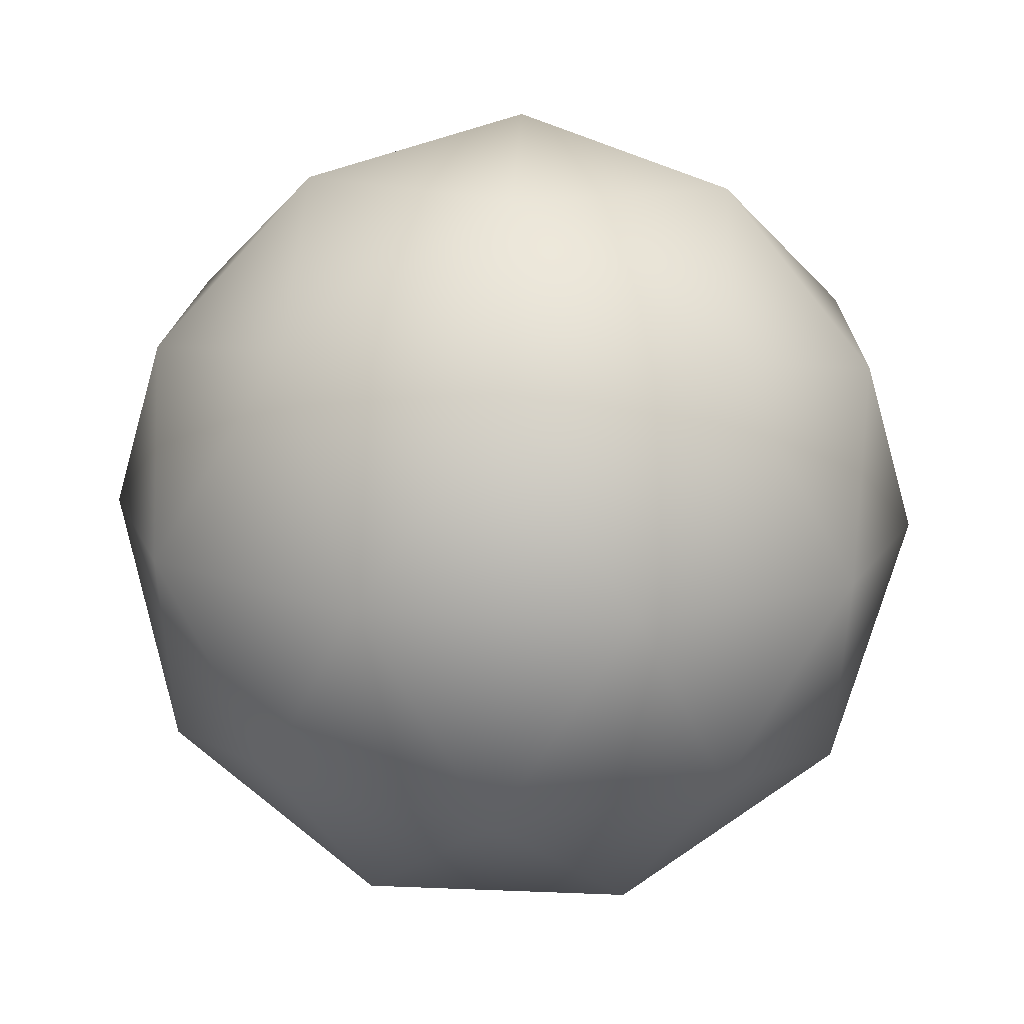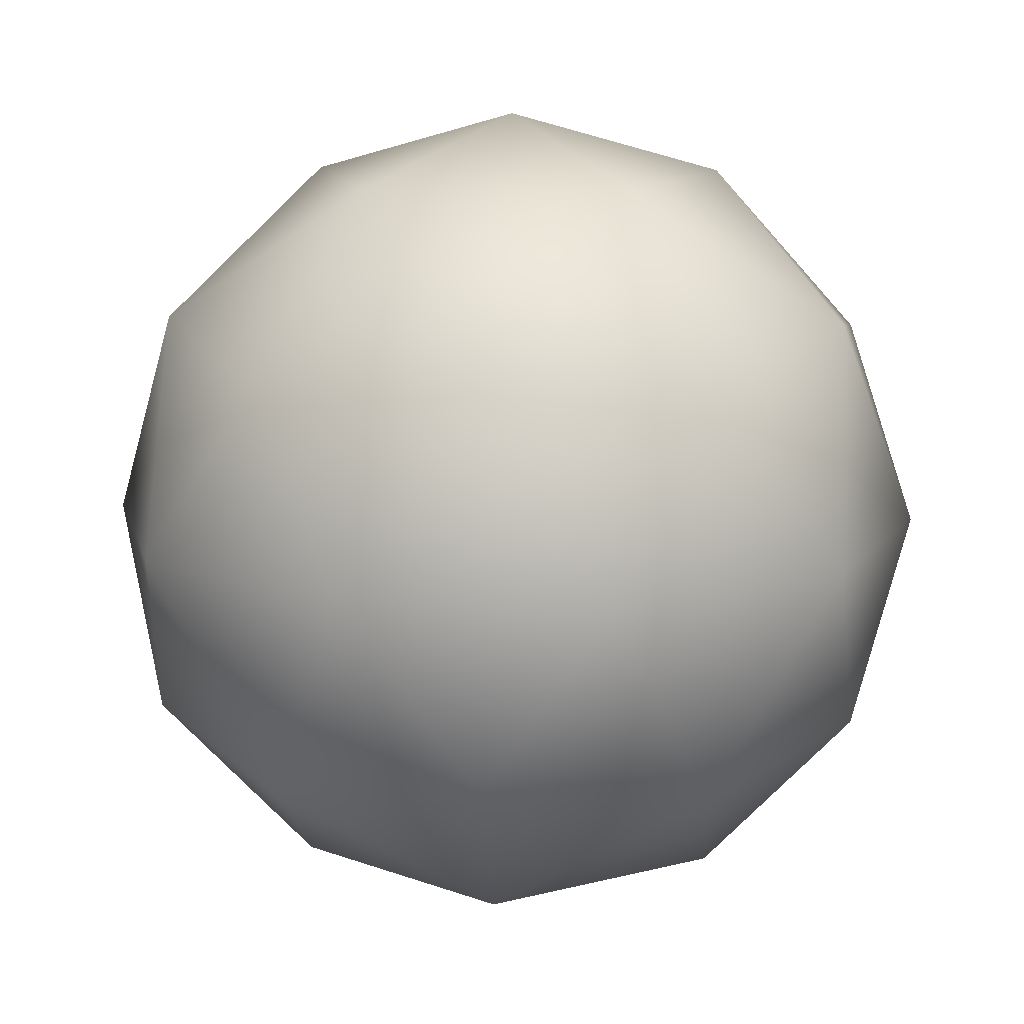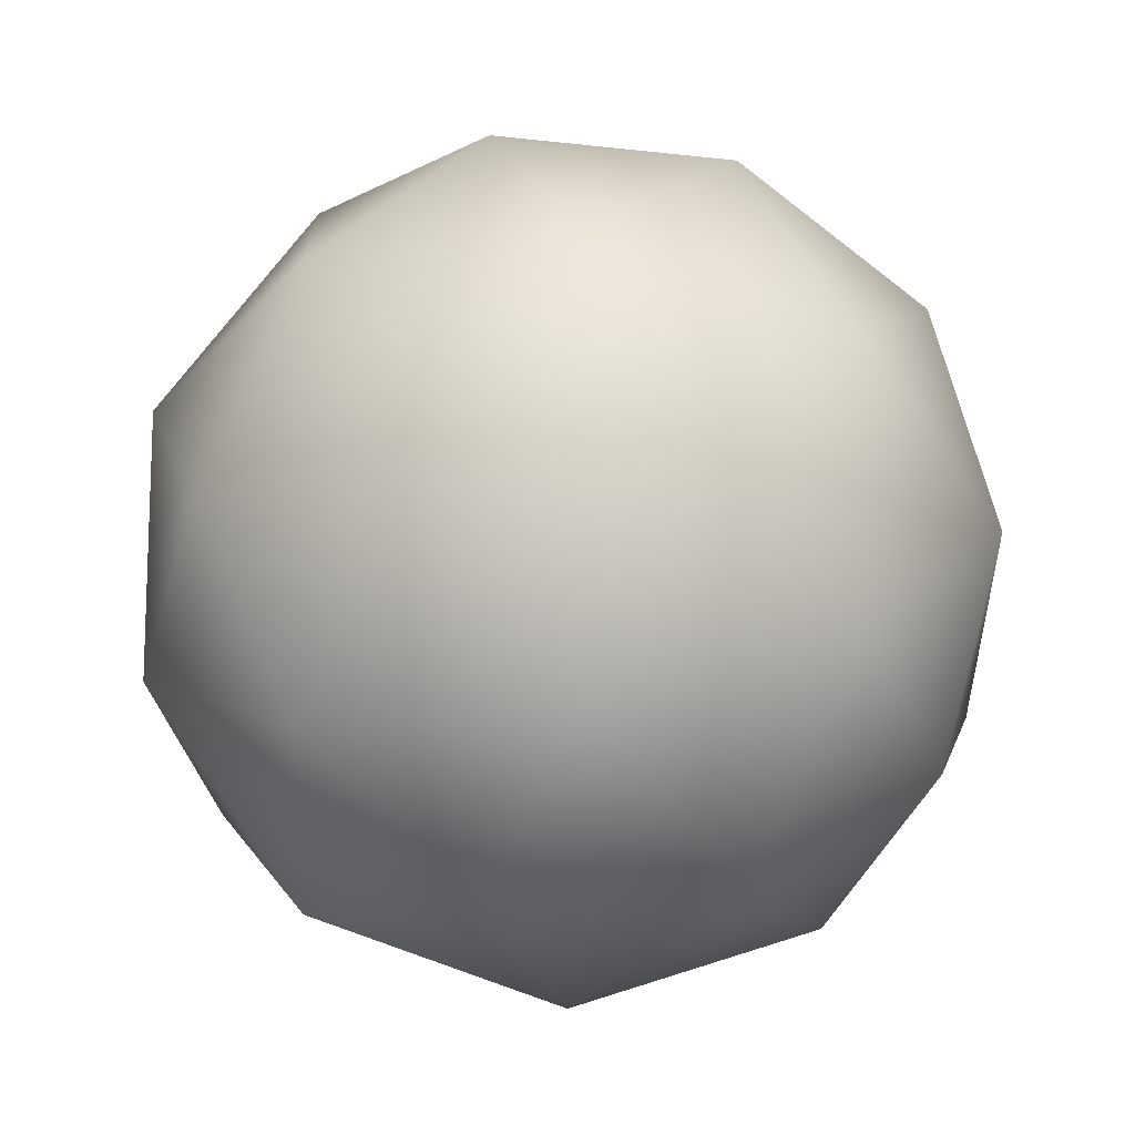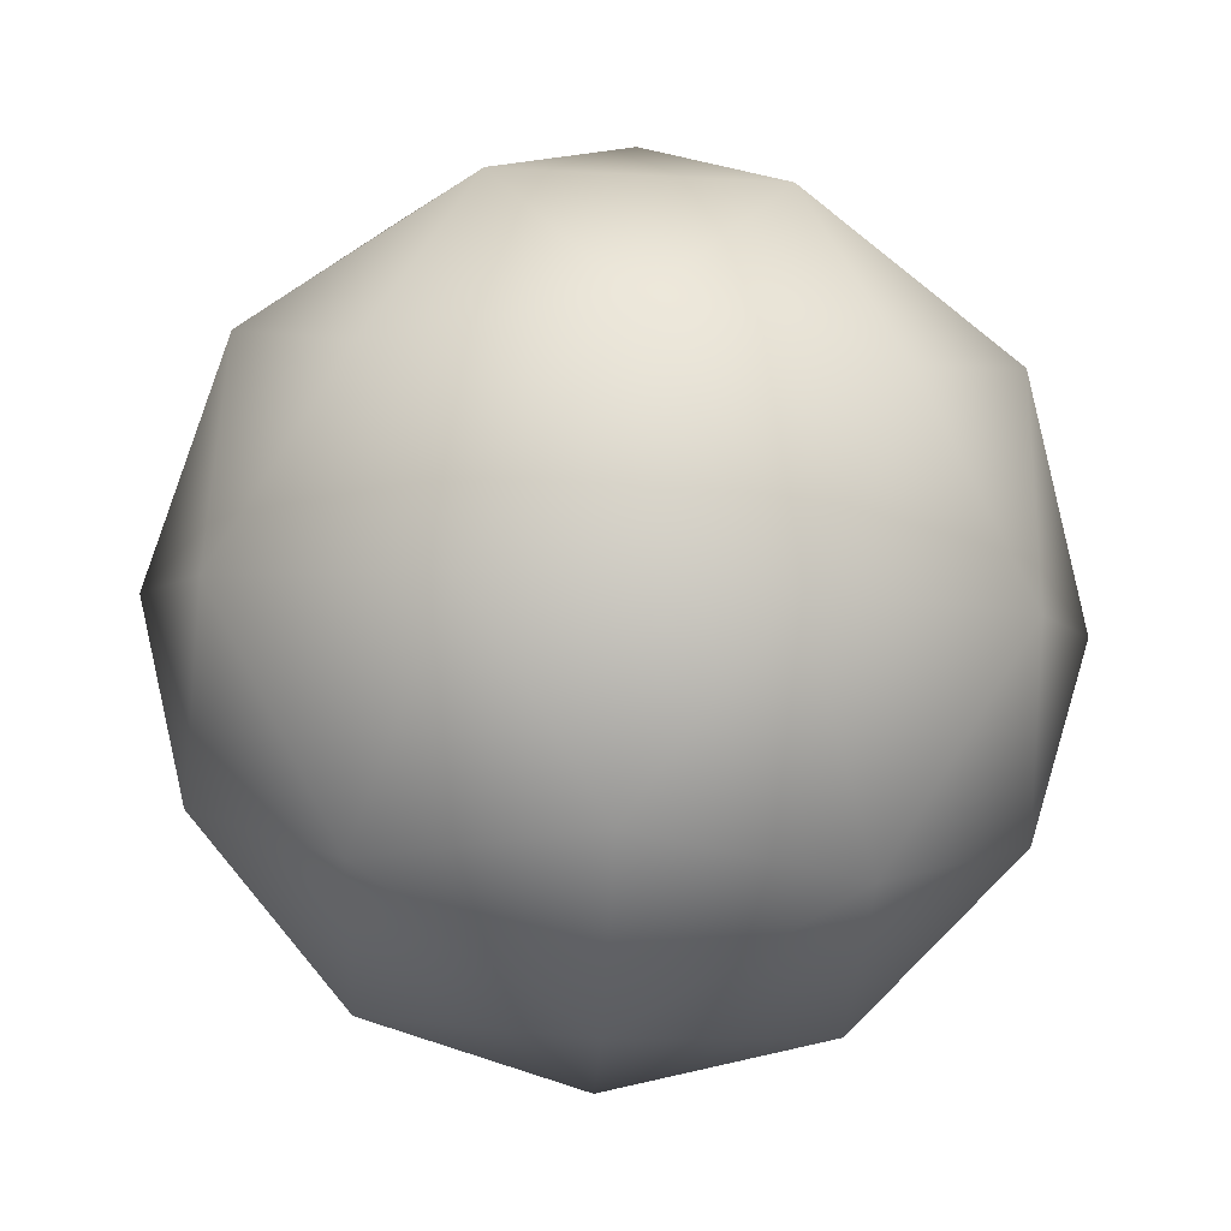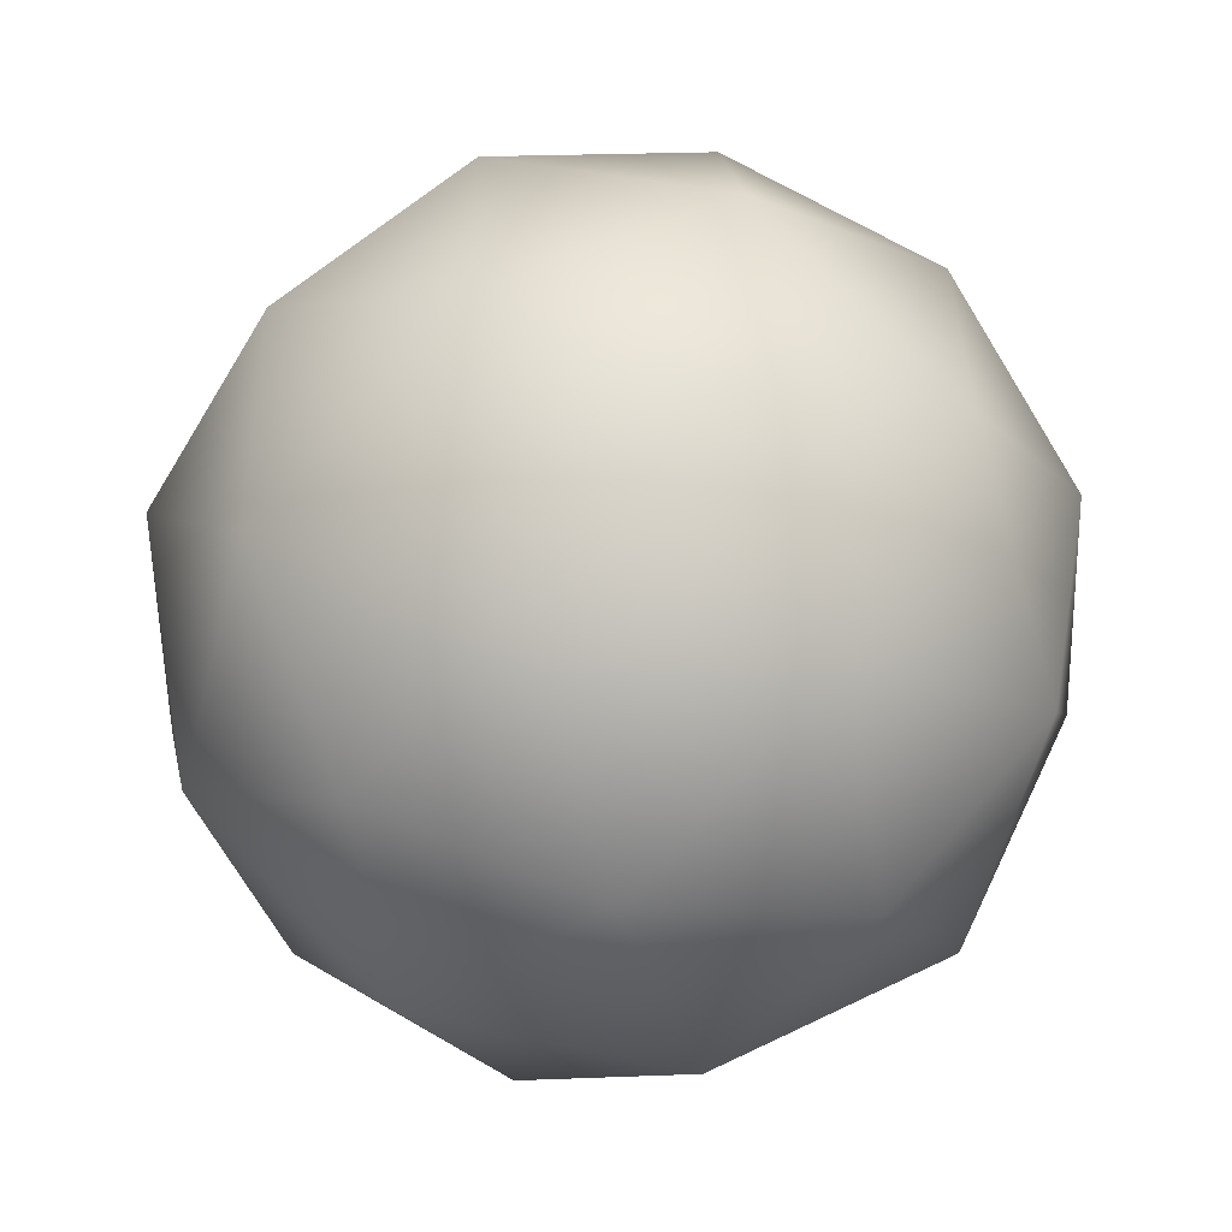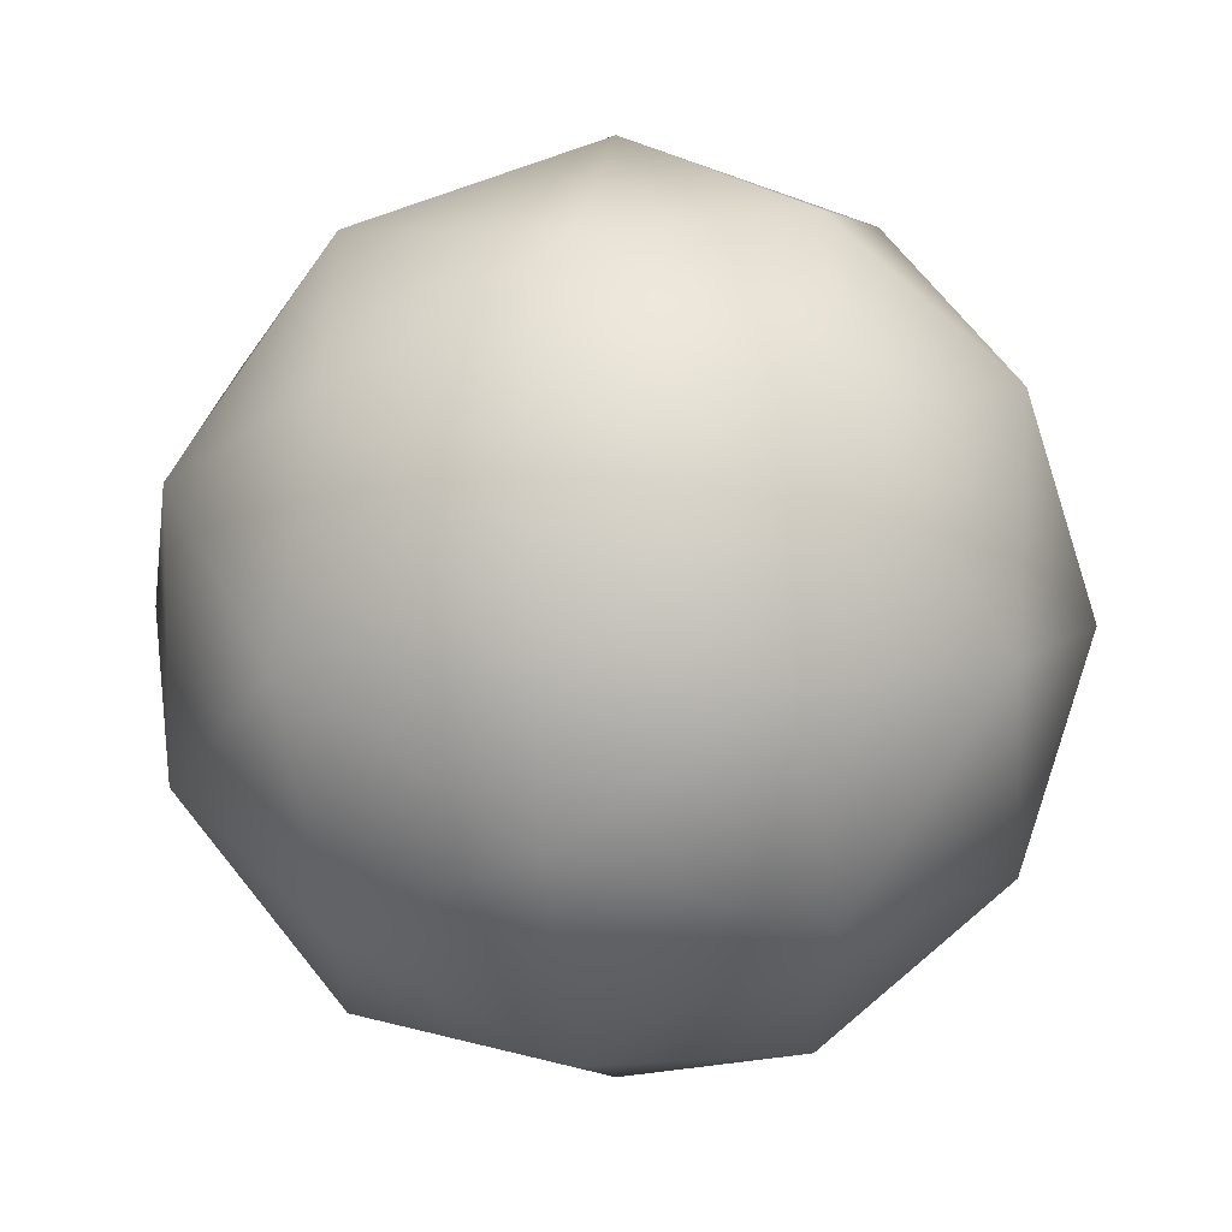
<metadata>
{"format":"obj","ext":"obj","renderer":"f3d","projection":"perspective","resolution":1024,"background":"white","views":[{"elev":45.5,"azim":-145.7,"up":"+Y"},{"elev":12.5,"azim":-13.2,"up":"+Z"},{"elev":-13.9,"azim":-129.3,"up":"+Y"},{"elev":-67.3,"azim":159.1,"up":"+Z"},{"elev":-57.7,"azim":-72.9,"up":"+Y"},{"elev":7.9,"azim":161.8,"up":"+Y"}]}
</metadata>
<code>
g default
v 0 0 -0.6025
v 0.436 0.3168 -0.2695
v -0.1665 0.5125 -0.2695
v -0.5389 -0 -0.2695
v -0.1665 -0.5125 -0.2695
v 0.436 -0.3168 -0.2695
v 0.5389 0 0.2695
v 0.1665 0.5125 0.2695
v -0.436 0.3168 0.2695
v -0.436 -0.3168 0.2695
v 0.1665 -0.5125 0.2695
v 0 0 0.6025
v -0.09789 0.3013 -0.5125
v 0.2563 0.1862 -0.5125
v 0.1584 0.4875 -0.3168
v -0.3168 -0 -0.5125
v -0.4147 0.3013 -0.3168
v -0.09789 -0.3013 -0.5125
v -0.4147 -0.3013 -0.3168
v 0.2563 -0.1862 -0.5125
v 0.1584 -0.4875 -0.3168
v 0.5125 -0 -0.3168
v 0.3542 0.4875 0
v -0 0.6025 0
v -0.3542 0.4875 0
v -0.573 0.1862 0
v -0.573 -0.1862 0
v -0.3542 -0.4875 0
v 0 -0.6025 0
v 0.3542 -0.4875 0
v 0.573 -0.1862 0
v 0.573 0.1862 0
v 0.4147 0.3013 0.3168
v -0.1584 0.4875 0.3168
v -0.5125 -0 0.3168
v -0.1584 -0.4875 0.3168
v 0.4147 -0.3013 0.3168
v 0.3168 0 0.5125
v 0.09789 0.3013 0.5125
v -0.2563 0.1862 0.5125
v -0.2563 -0.1862 0.5125
v 0.09789 -0.3013 0.5125
g Top
f 1 13 14
f 13 3 15
f 13 15 14
f 14 15 2
f 1 16 13
f 16 4 17
f 16 17 13
f 13 17 3
f 1 18 16
f 18 5 19
f 18 19 16
f 16 19 4
f 1 20 18
f 20 6 21
f 20 21 18
f 18 21 5
f 1 14 20
f 14 2 22
f 14 22 20
f 20 22 6
f 2 15 23
f 15 3 24
f 15 24 23
f 23 24 8
f 3 17 25
f 17 4 26
f 17 26 25
f 25 26 9
f 4 19 27
f 19 5 28
f 19 28 27
f 27 28 10
f 5 21 29
f 21 6 30
f 21 30 29
f 29 30 11
f 6 22 31
f 22 2 32
f 22 32 31
f 31 32 7
f 2 23 32
f 23 8 33
f 23 33 32
f 32 33 7
f 3 25 24
f 25 9 34
f 25 34 24
f 24 34 8
f 4 27 26
f 27 10 35
f 27 35 26
f 26 35 9
f 5 29 28
f 29 11 36
f 29 36 28
f 28 36 10
f 6 31 30
f 31 7 37
f 31 37 30
f 30 37 11
f 7 33 38
f 33 8 39
f 33 39 38
f 38 39 12
f 8 34 39
f 34 9 40
f 34 40 39
f 39 40 12
f 9 35 40
f 35 10 41
f 35 41 40
f 40 41 12
f 10 36 41
f 36 11 42
f 36 42 41
f 41 42 12
f 11 37 42
f 37 7 38
f 37 38 42
f 42 38 12

</code>
